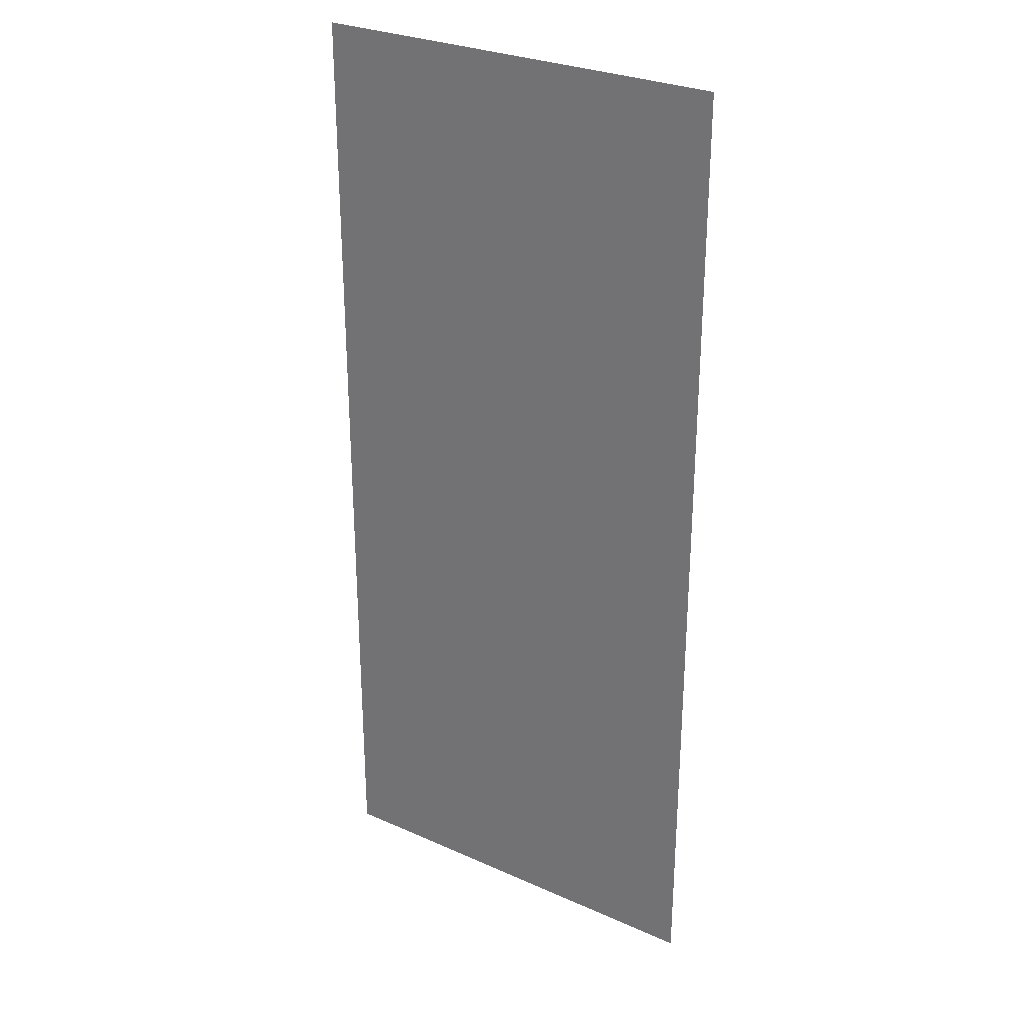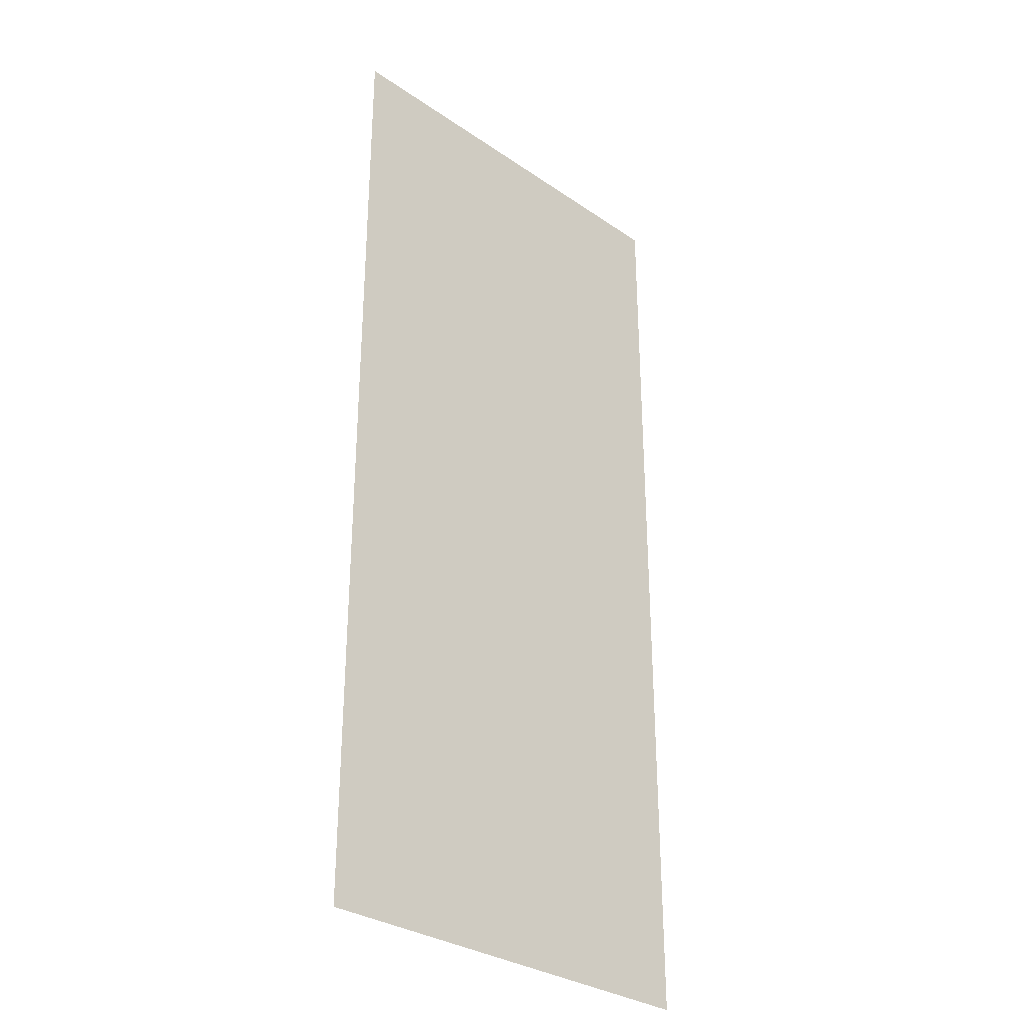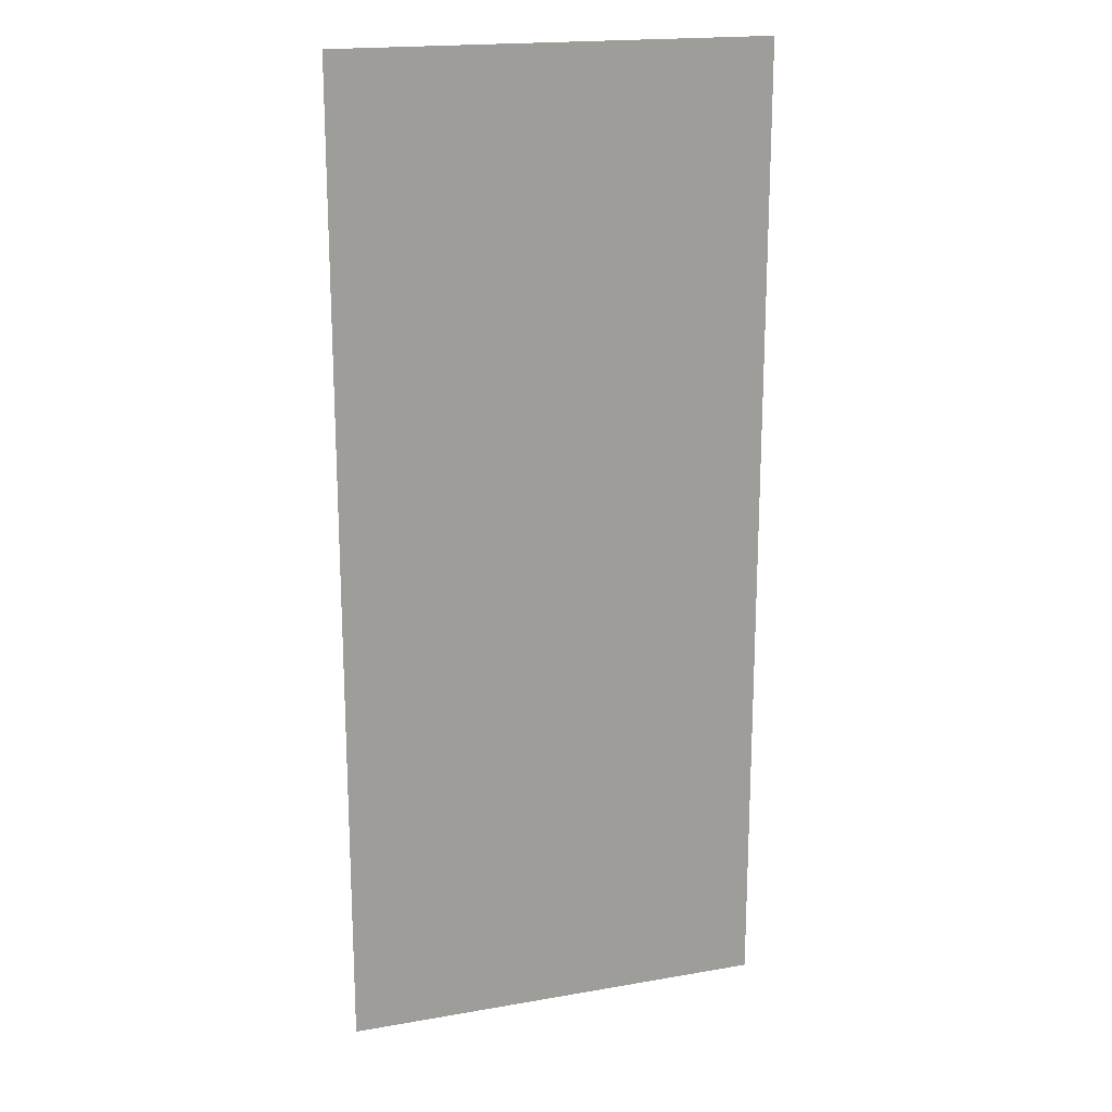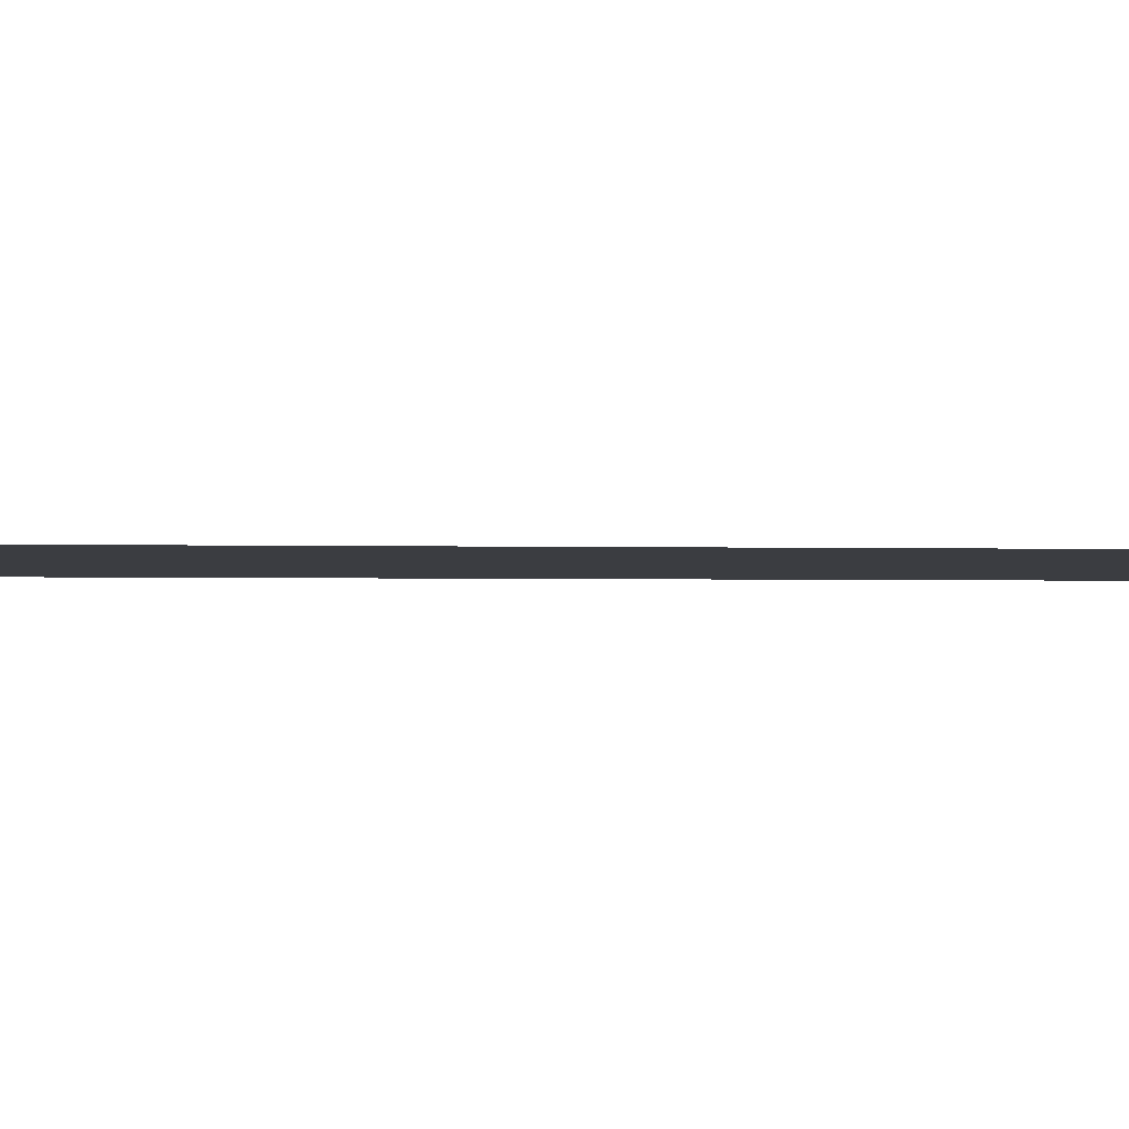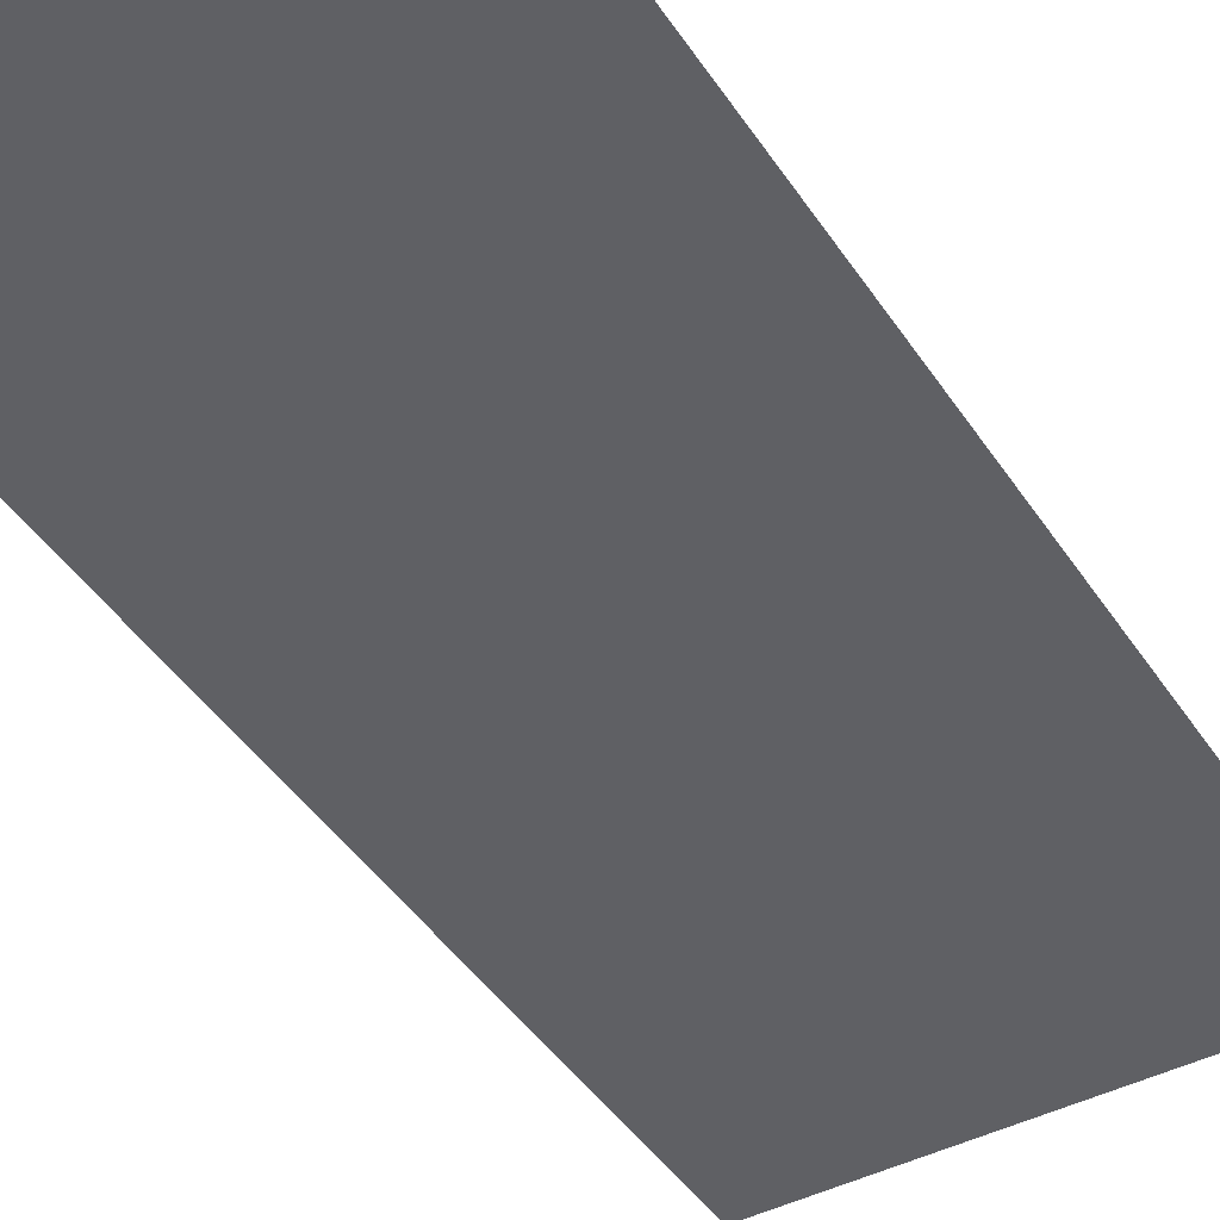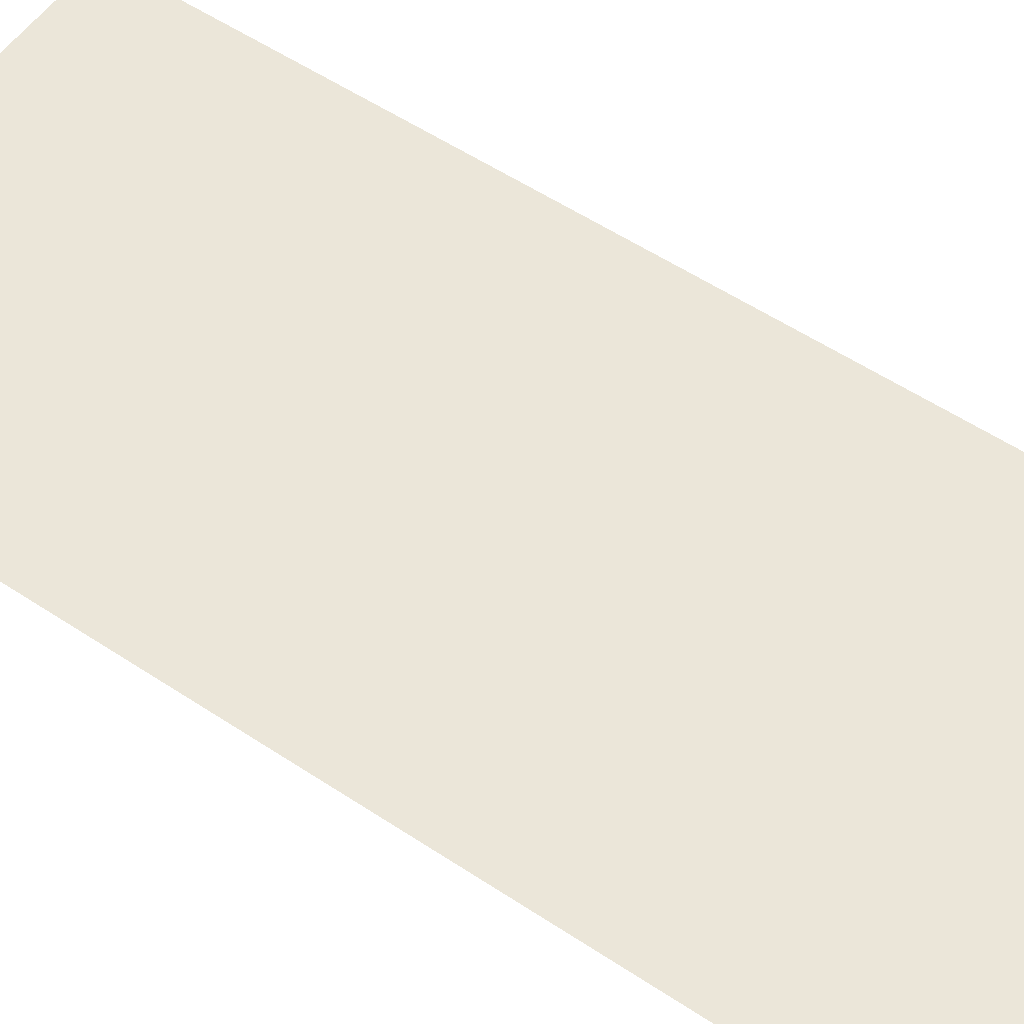
<metadata>
{"format":"obj","ext":"obj","renderer":"f3d","projection":"perspective","resolution":1024,"background":"white","views":[{"elev":28.7,"azim":-146.4,"up":"+Z"},{"elev":-31.2,"azim":-44.1,"up":"+Z"},{"elev":18.7,"azim":-18.4,"up":"+Z"},{"elev":-2.3,"azim":84.8,"up":"+Y"},{"elev":-43.9,"azim":-148.9,"up":"+Y"},{"elev":55.2,"azim":125.0,"up":"+Y"}]}
</metadata>
<code>
g FX_Mod_pian02
v -0.3247 3.234e-08 -0.74
v 0.3247 3.234e-08 -0.74
v -0.3247 -3.234e-08 0.74
v 0.3247 -3.234e-08 0.74
g FX_Mod_pian02_0
f 3 2 1
f 2 3 4

</code>
